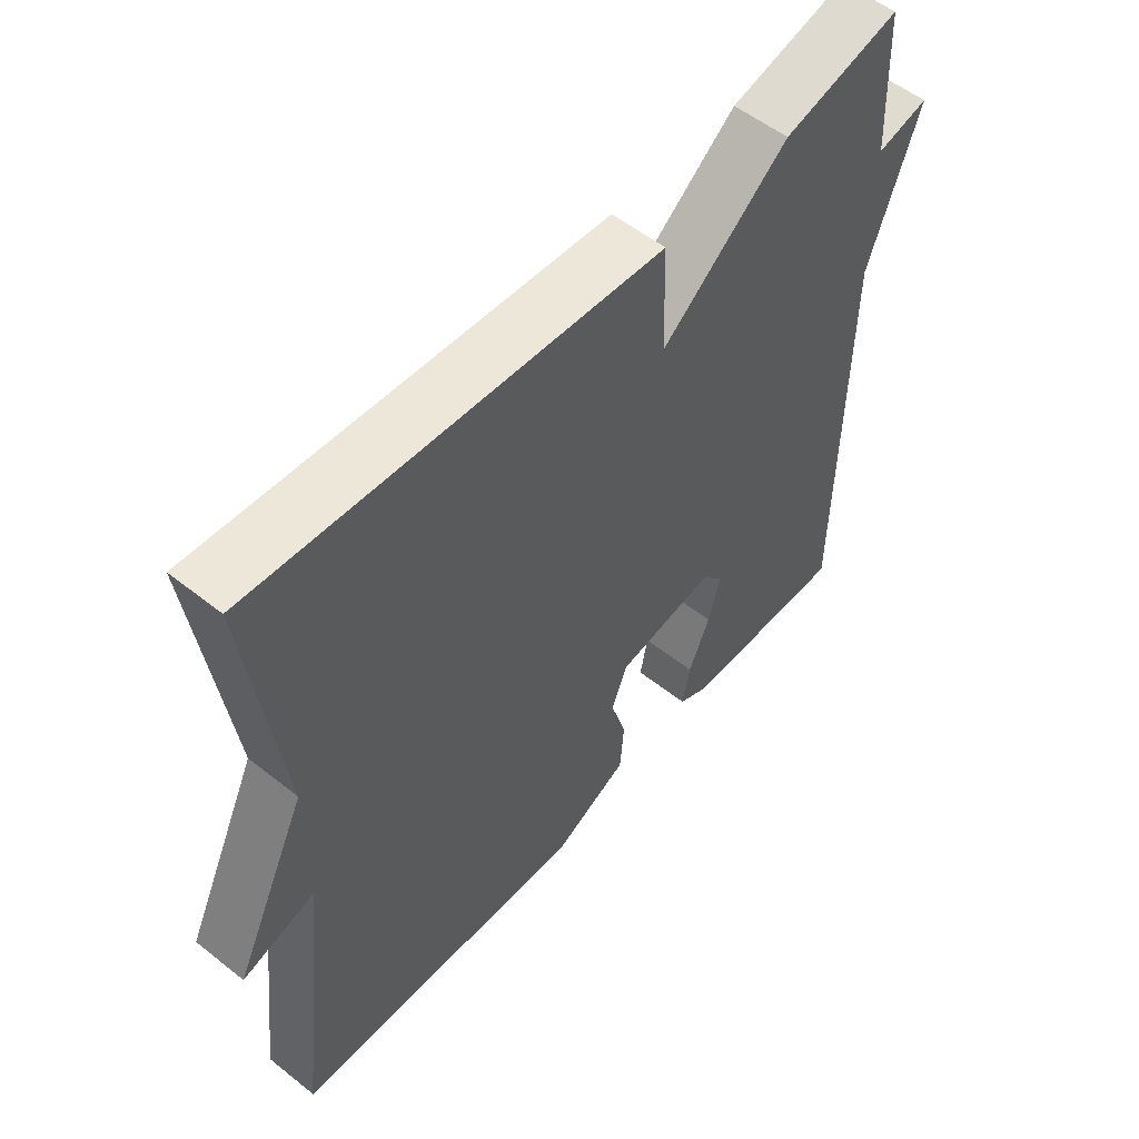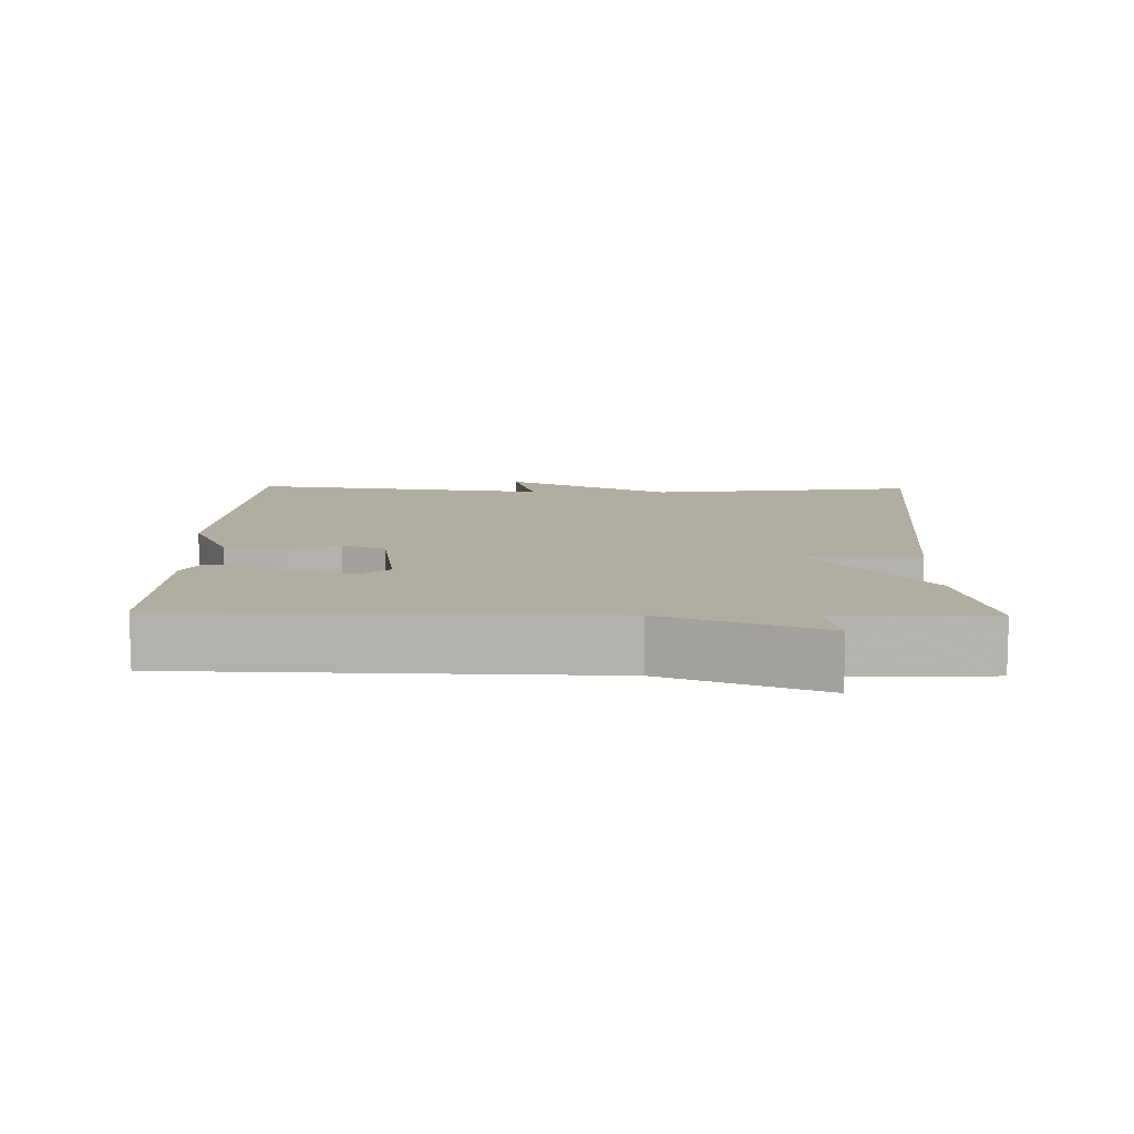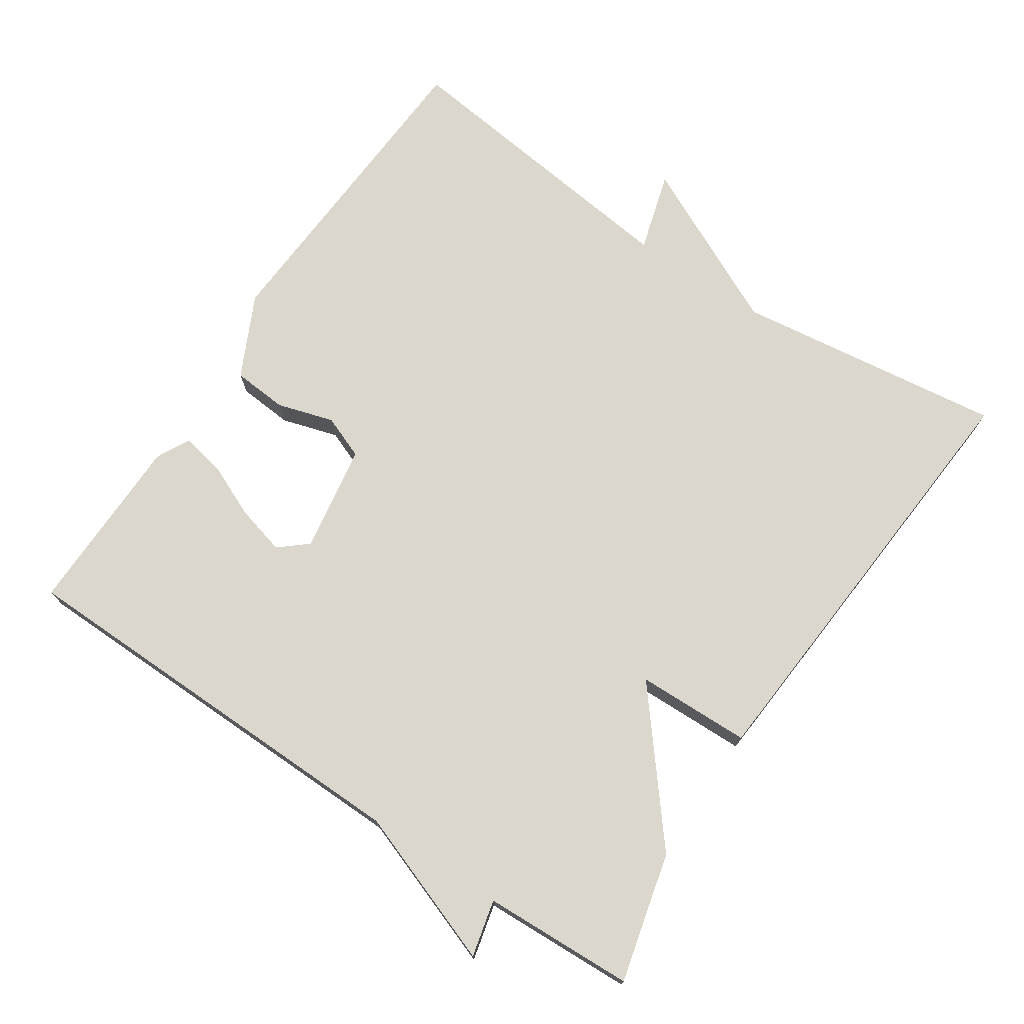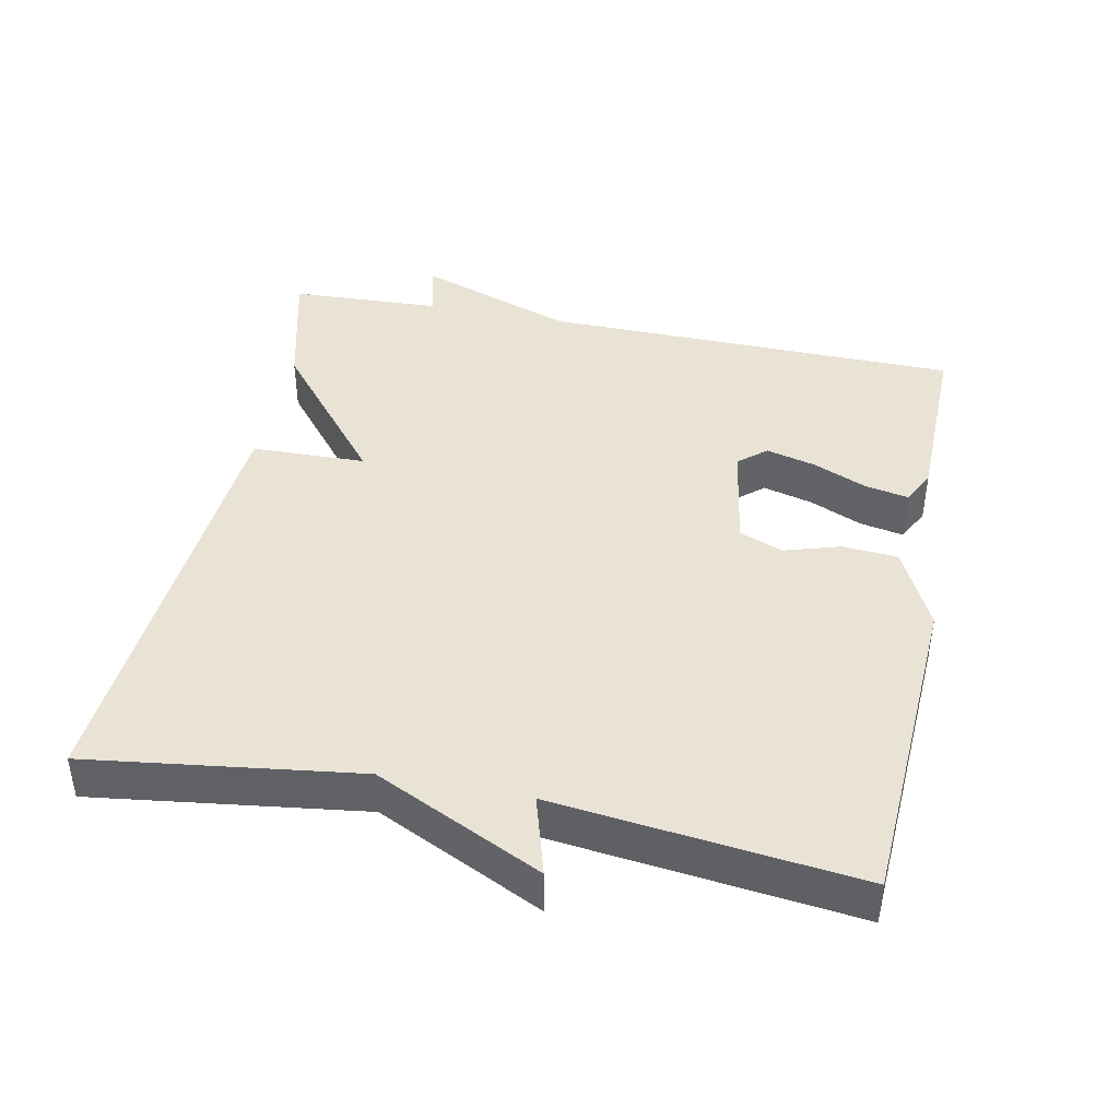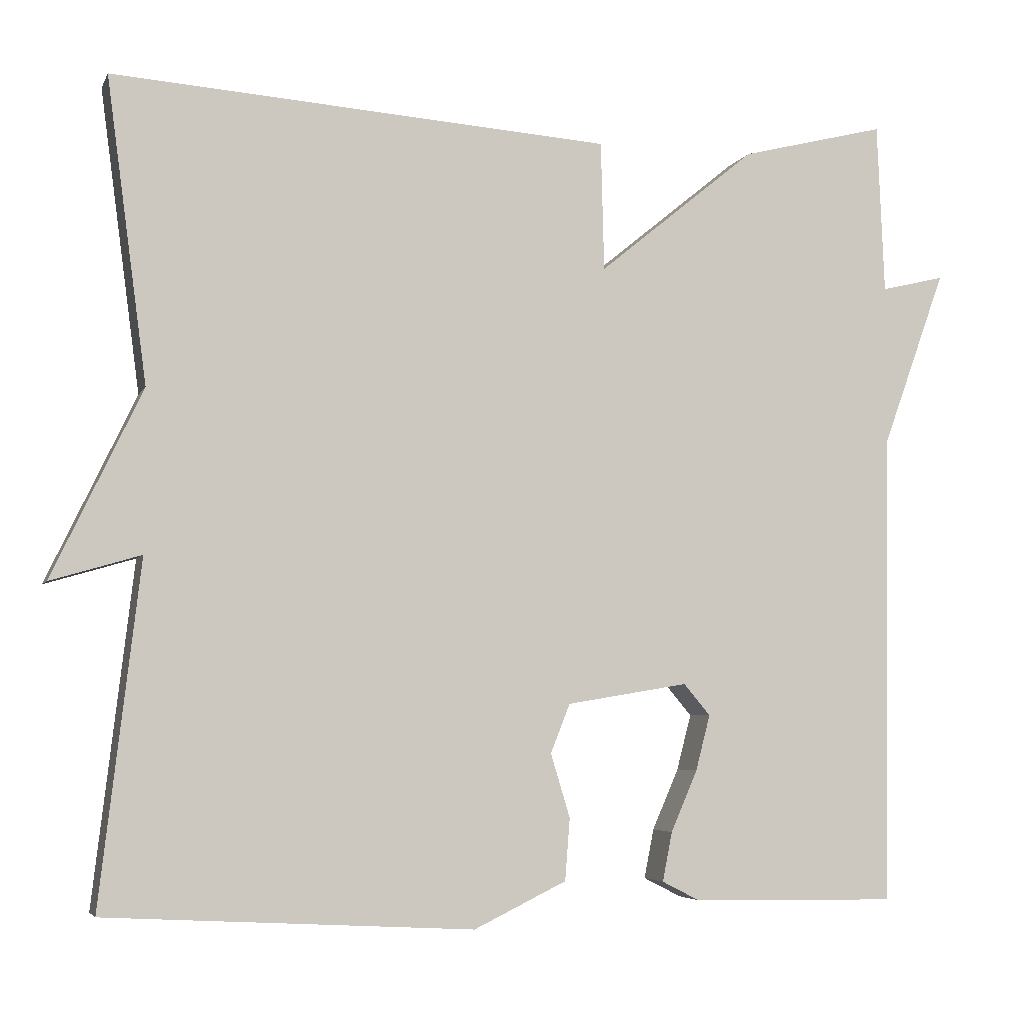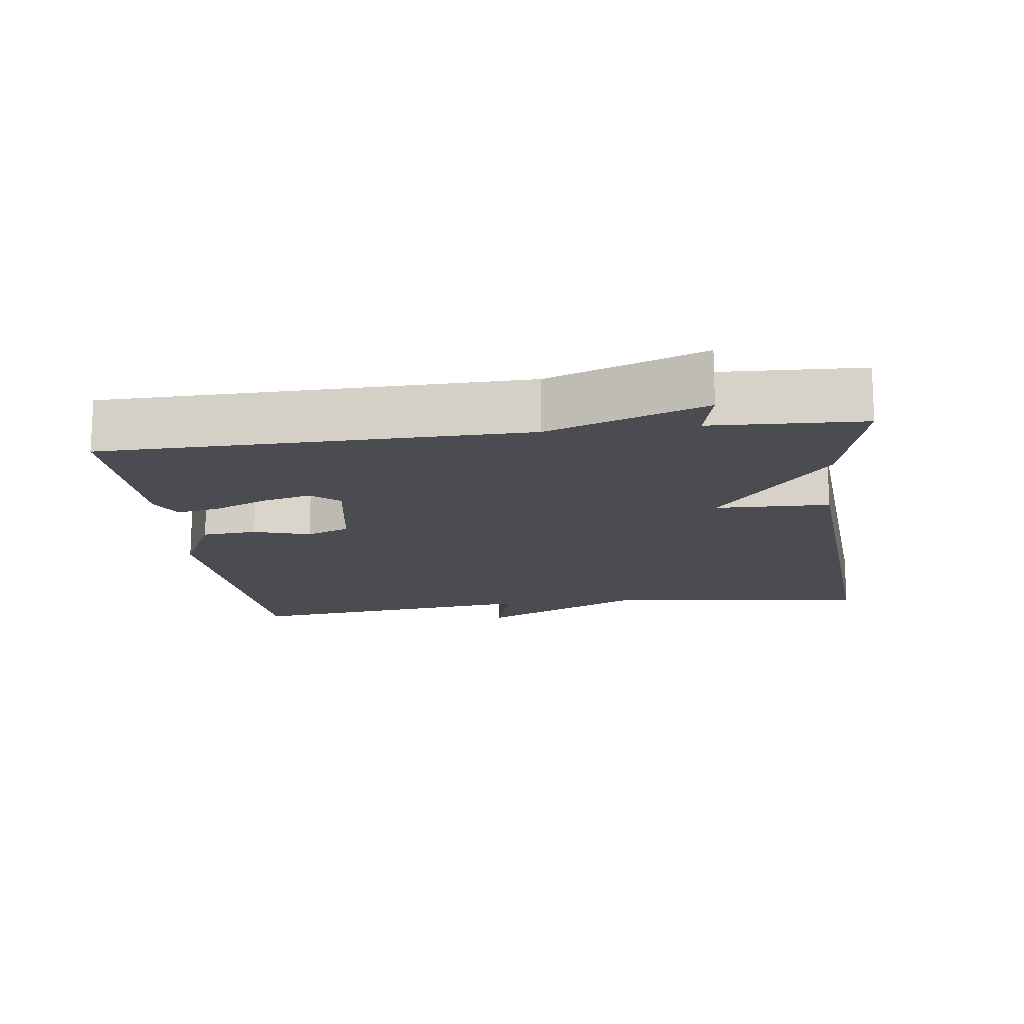
<metadata>
{"format":"obj","ext":"obj","renderer":"f3d","projection":"perspective","resolution":1024,"background":"white","views":[{"elev":54.4,"azim":130.1,"up":"+Z"},{"elev":10.3,"azim":-88.5,"up":"+Y"},{"elev":73.4,"azim":-56.2,"up":"+Y"},{"elev":42.3,"azim":101.4,"up":"+Y"},{"elev":-4.9,"azim":164.2,"up":"+Z"},{"elev":-15.4,"azim":-82.7,"up":"+Y"}]}
</metadata>
<code>
v -0.5 0.07 0.5
v -0.32 0.07 0.455
v -0.124 0.07 0.295
v -0.12 0.07 0.455
v 0.5 0.07 0.5
v 0.45 0.07 0.123
v 0.562 0.07 -0.11
v 0.45 0.07 -0.077
v 0.5 0.07 -0.5
v 0.044 0.07 -0.525
v -0.071 0.07 -0.469
v -0.077 0.07 -0.392
v -0.053 0.07 -0.313
v -0.077 0.07 -0.252
v -0.228 0.07 -0.227
v -0.261 0.07 -0.266
v -0.243 0.07 -0.335
v -0.21 0.07 -0.411
v -0.198 0.07 -0.472
v -0.245 0.07 -0.496
v -0.5 0.07 -0.5
v -0.509 0.07 0.088
v -0.588 0.07 0.307
v -0.509 0.07 0.288
v -0.5 0 0.5
v -0.32 0 0.455
v -0.124 0 0.295
v -0.12 0 0.455
v 0.5 0 0.5
v 0.45 0 0.123
v 0.562 0 -0.11
v 0.45 0 -0.077
v 0.5 0 -0.5
v 0.044 0 -0.525
v -0.071 0 -0.469
v -0.077 0 -0.392
v -0.053 0 -0.313
v -0.077 0 -0.252
v -0.228 0 -0.227
v -0.261 0 -0.266
v -0.243 0 -0.335
v -0.21 0 -0.411
v -0.198 0 -0.472
v -0.245 0 -0.496
v -0.5 0 -0.5
v -0.509 0 0.088
v -0.588 0 0.307
v -0.509 0 0.288
f 22 23 24
f 1 2 3
f 24 1 3
f 22 24 3
f 20 21 22
f 19 20 22
f 18 19 22
f 17 18 22
f 16 17 22
f 15 16 22 3
f 14 15 3
f 4 5 6
f 3 4 6
f 14 3 6
f 13 14 6
f 11 12 13
f 10 11 13
f 9 10 13
f 8 9 13
f 8 13 6
f 6 7 8
f 48 47 46
f 27 26 25
f 27 25 48
f 27 48 46
f 46 45 44
f 46 44 43
f 46 43 42
f 46 42 41
f 46 41 40
f 27 46 40 39
f 27 39 38
f 30 29 28
f 30 28 27
f 30 27 38
f 30 38 37
f 37 36 35
f 37 35 34
f 37 34 33
f 37 33 32
f 30 37 32
f 32 31 30
f 1 25 26 2
f 2 26 27 3
f 3 27 28 4
f 4 28 29 5
f 5 29 30 6
f 6 30 31 7
f 7 31 32 8
f 8 32 33 9
f 9 33 34 10
f 10 34 35 11
f 11 35 36 12
f 12 36 37 13
f 13 37 38 14
f 14 38 39 15
f 15 39 40 16
f 16 40 41 17
f 17 41 42 18
f 18 42 43 19
f 19 43 44 20
f 20 44 45 21
f 21 45 46 22
f 22 46 47 23
f 23 47 48 24
f 24 48 25 1

</code>
